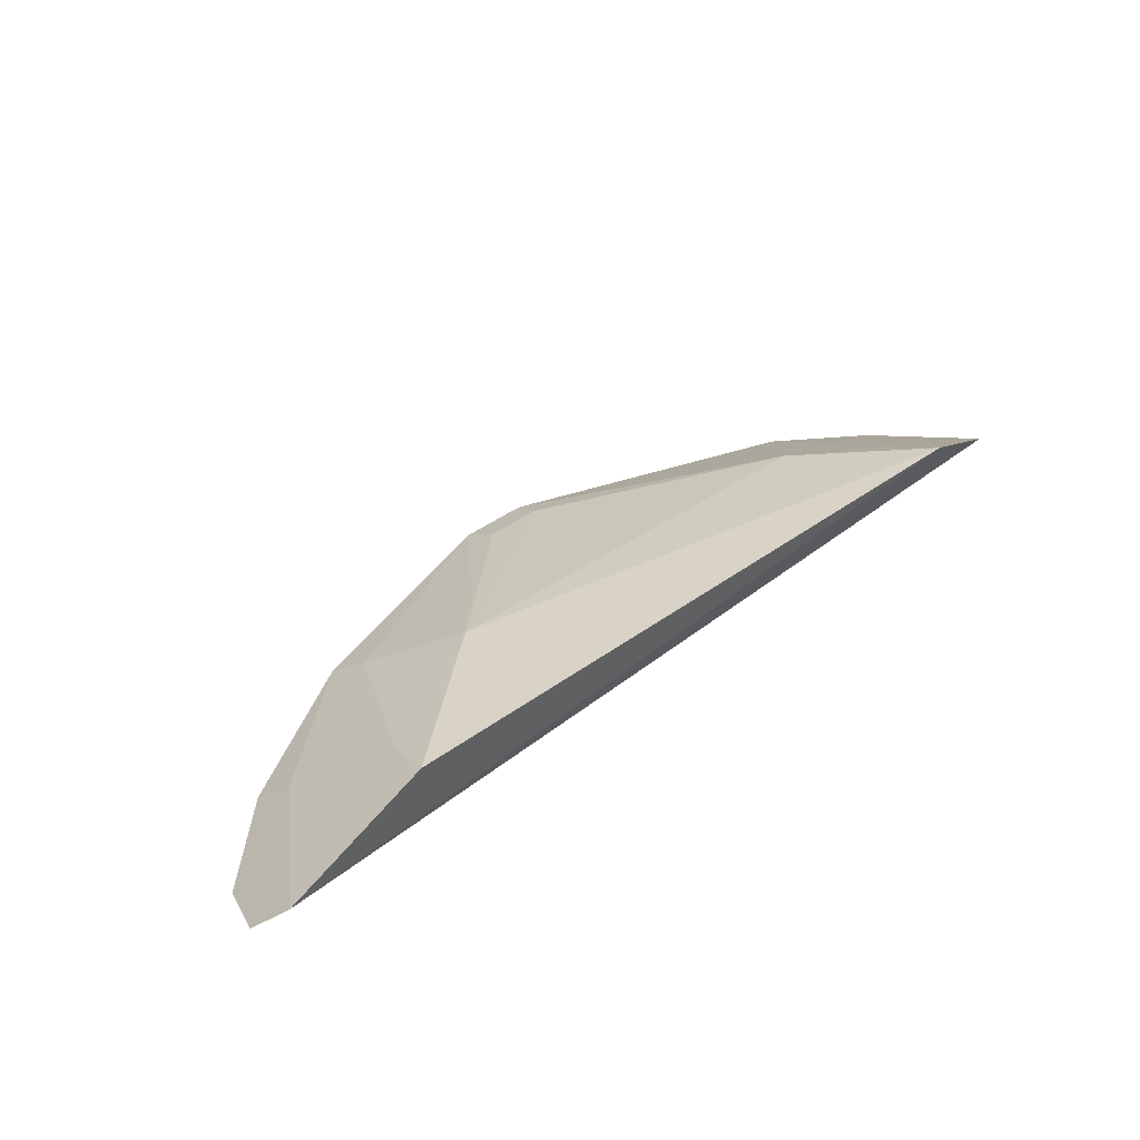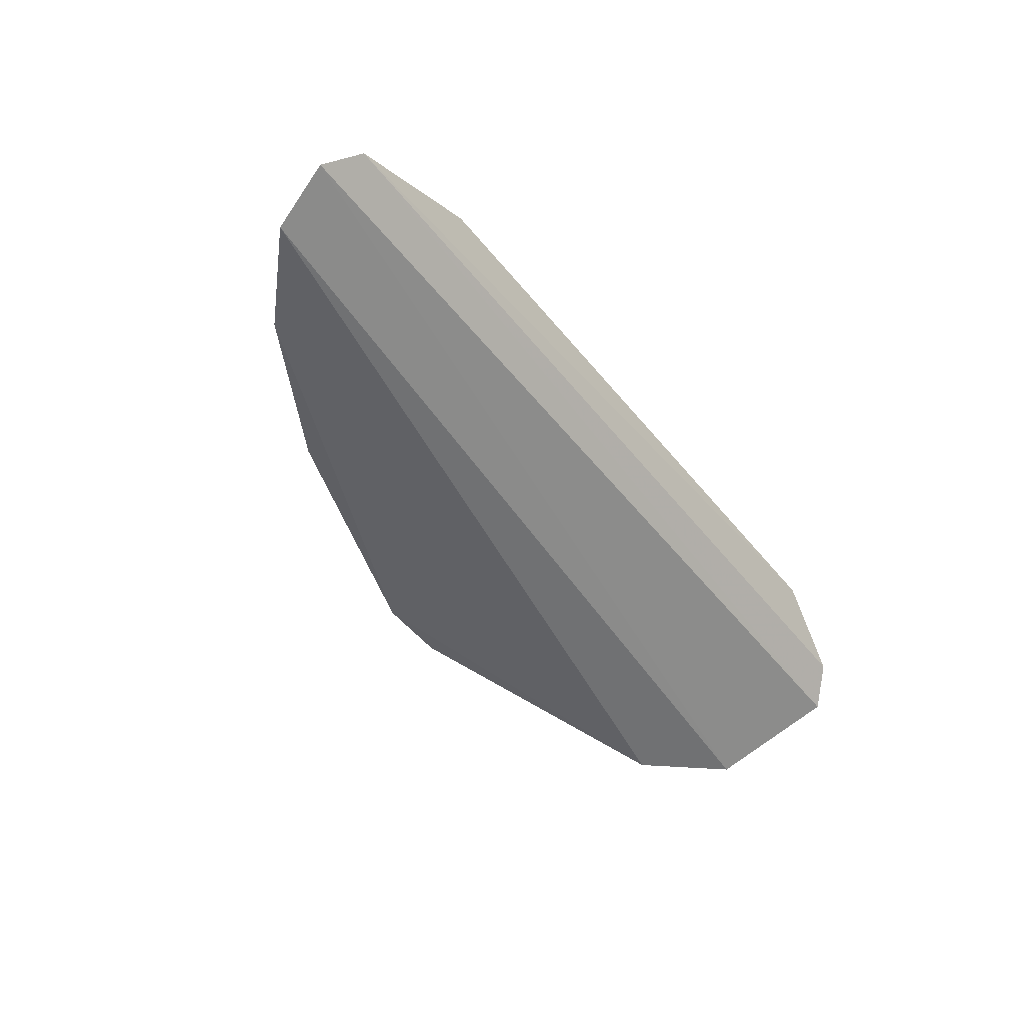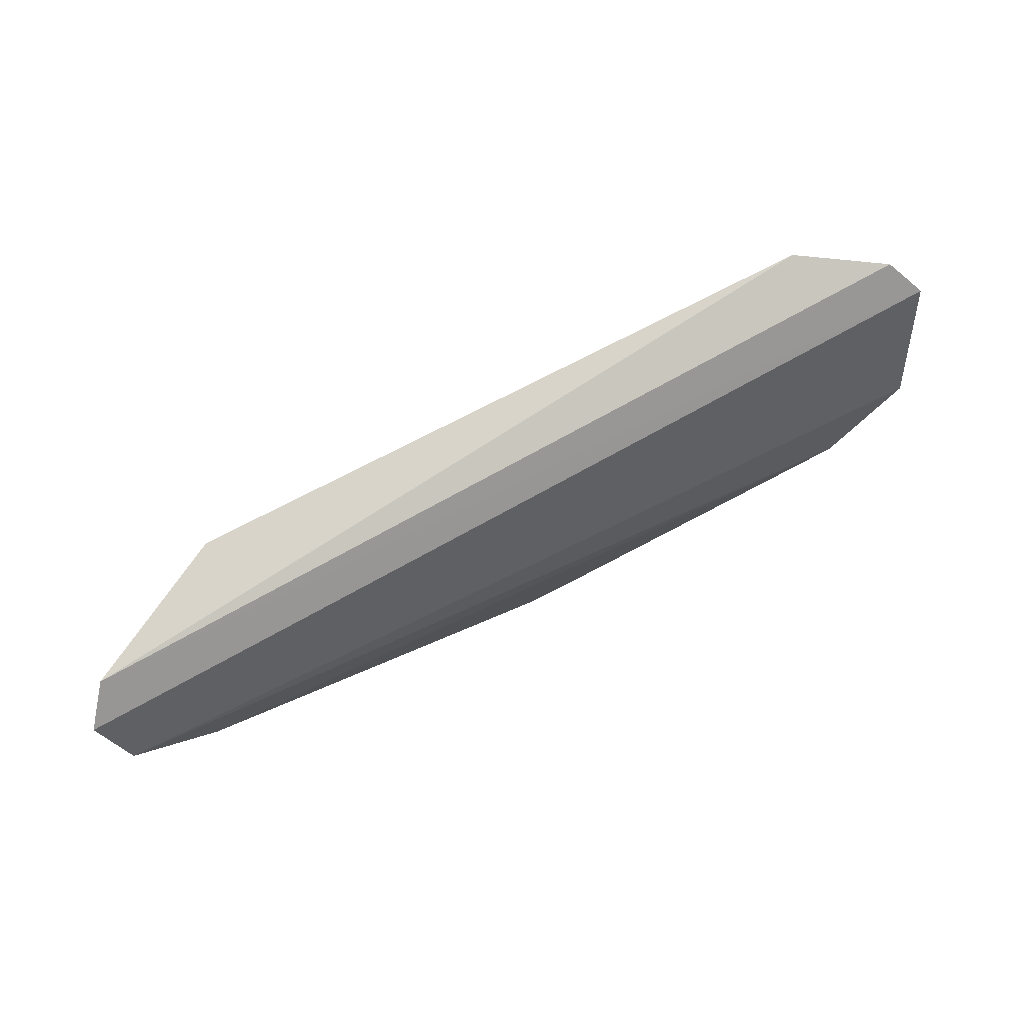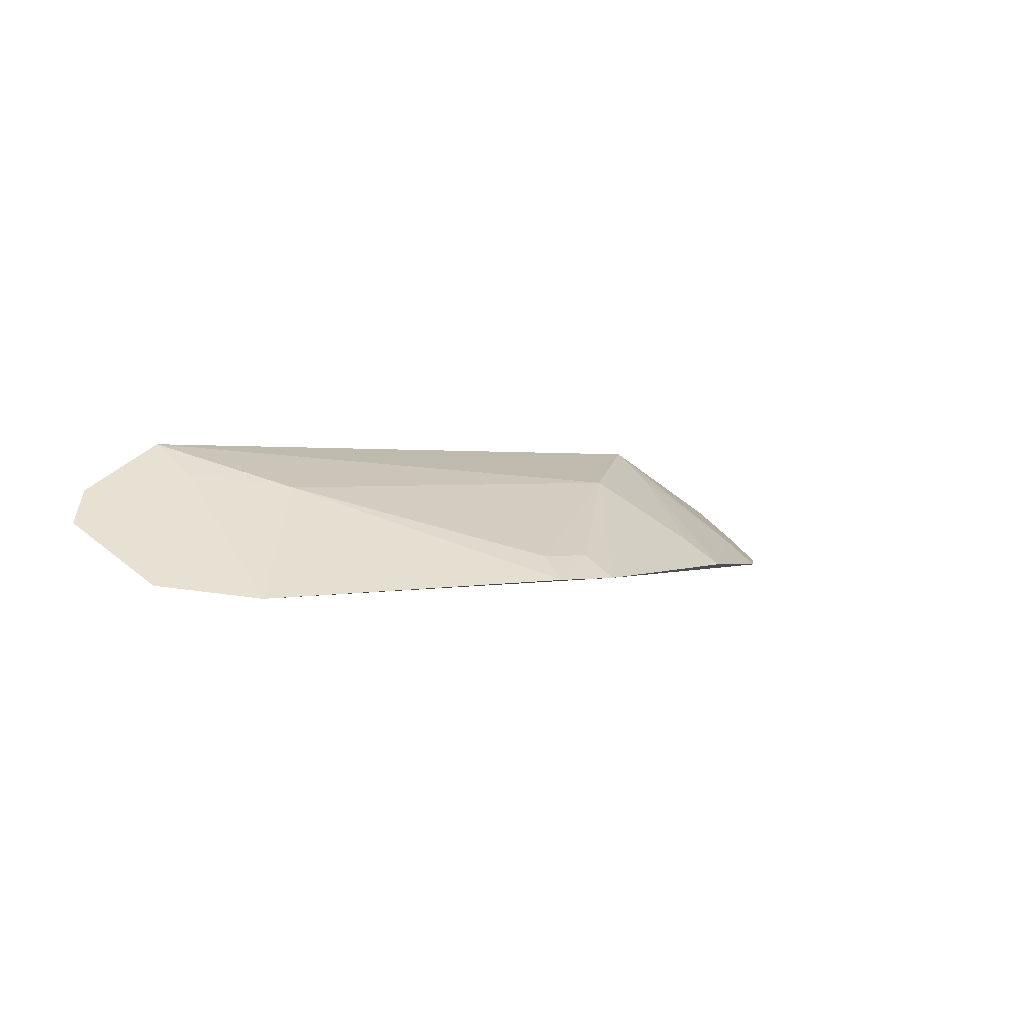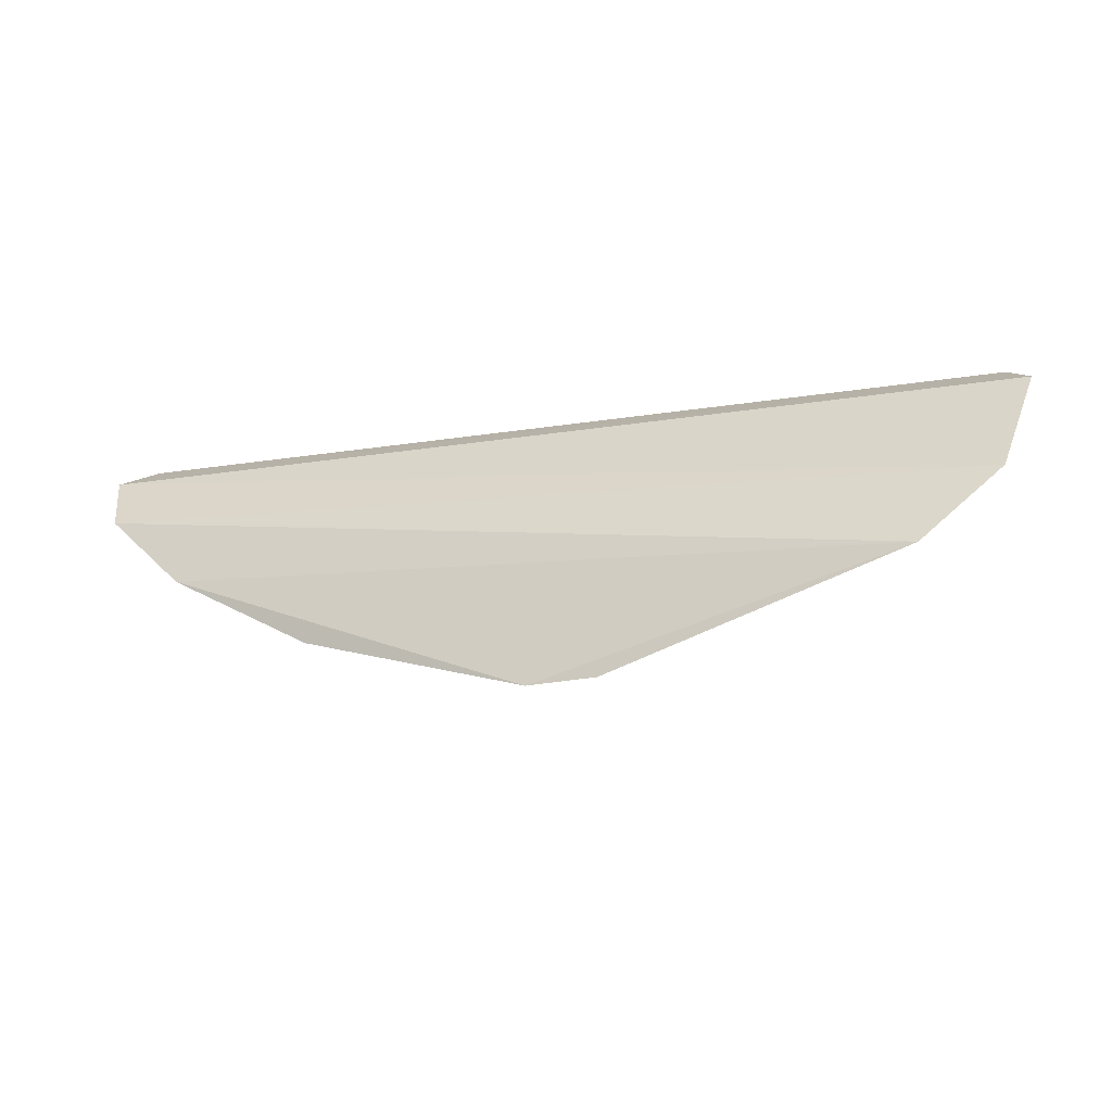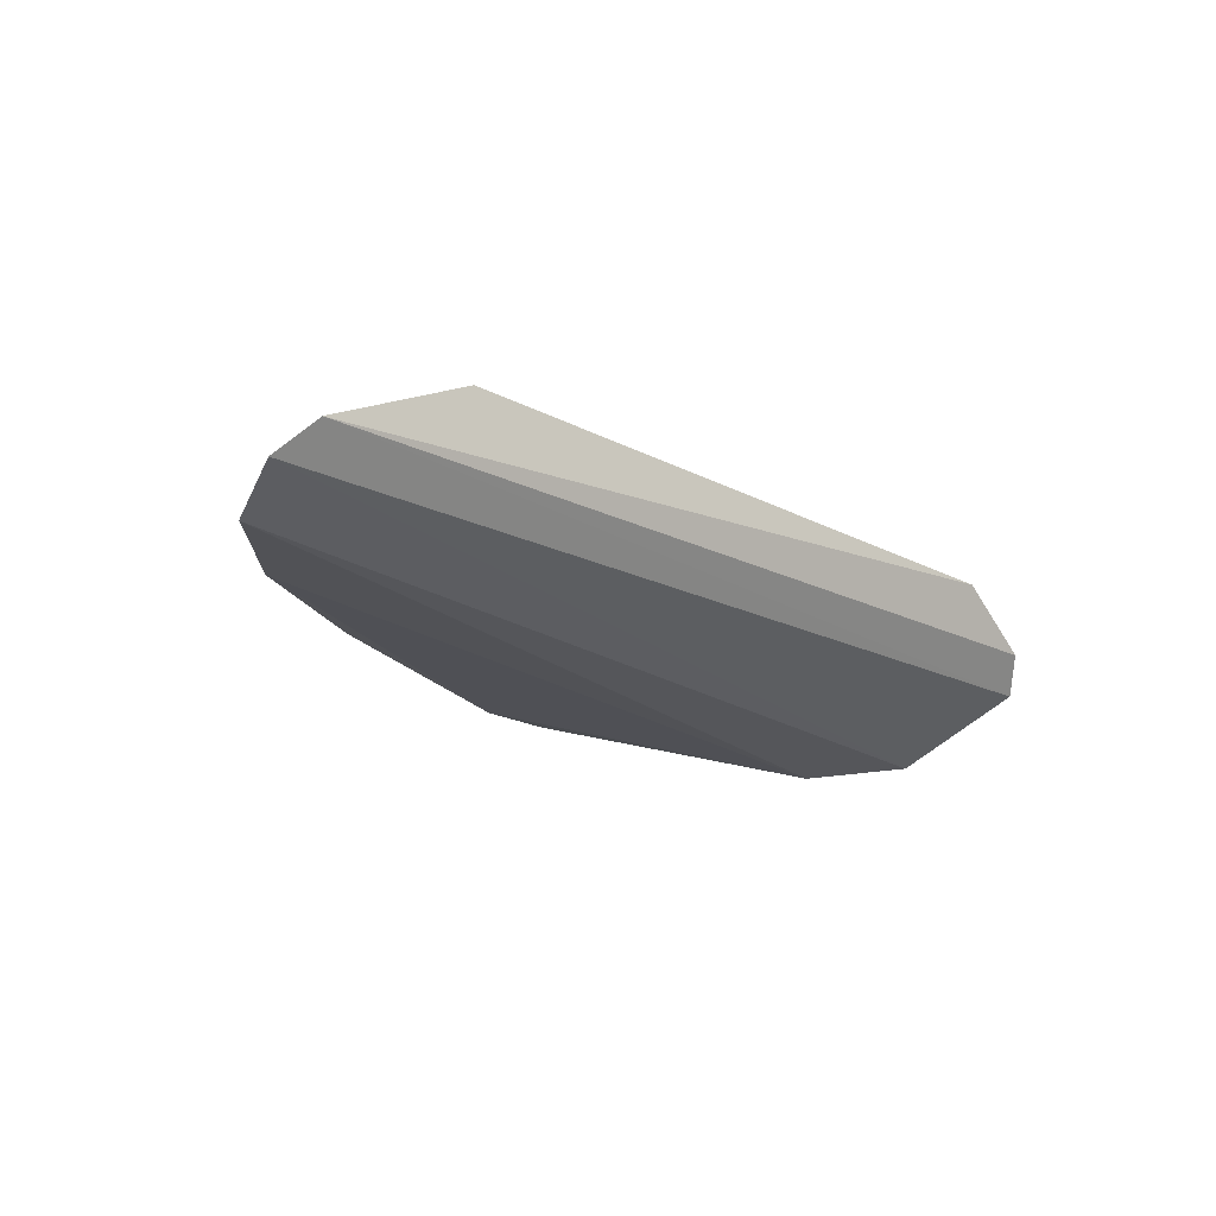
<metadata>
{"format":"obj","ext":"obj","renderer":"f3d","projection":"perspective","resolution":1024,"background":"white","views":[{"elev":44.0,"azim":140.9,"up":"+Z"},{"elev":-50.7,"azim":127.6,"up":"+Z"},{"elev":74.9,"azim":153.3,"up":"+Y"},{"elev":1.7,"azim":-37.3,"up":"+Z"},{"elev":-26.8,"azim":-161.7,"up":"+Y"},{"elev":-21.8,"azim":137.3,"up":"+Z"}]}
</metadata>
<code>
v 0.005022 -0.4576 -0.02577
v 0.09152 -0.4114 -0.02724
v 0.06128 -0.3943 -0.0003506
v -0.06554 -0.3952 0.001477
v -0.08215 -0.4277 -0.02526
v 0.08936 -0.3942 -0.01556
v 0.03278 -0.4204 -0.007001
v -0.06645 -0.4412 -0.02763
v 0.0726 -0.4211 -0.02132
v -0.08789 -0.4043 -0.01409
v -0.04768 -0.4198 -0.007341
v 0.07647 -0.4267 -0.02707
v -0.0638 -0.4063 -0.004679
v 0.04898 -0.4428 -0.02528
v -0.08306 -0.3987 -0.007861
v 0.09474 -0.3994 -0.02202
v -0.007218 -0.4509 -0.02126
v 0.0593 -0.4057 -0.006311
v 0.0453 -0.4367 -0.02015
v 0.003555 -0.4509 -0.02137
v -0.008376 -0.4577 -0.02563
f 6 4 3
f 7 3 4
f 8 5 2
f 9 6 3
f 11 7 4
f 12 8 2
f 12 1 8
f 13 4 5
f 13 5 8
f 13 11 4
f 13 8 11
f 14 12 9
f 14 1 12
f 15 10 5
f 15 5 4
f 15 4 6
f 15 6 10
f 16 10 6
f 16 2 5
f 16 5 10
f 16 6 9
f 16 12 2
f 16 9 12
f 17 7 11
f 18 14 9
f 18 9 3
f 18 3 7
f 19 7 1
f 19 1 14
f 19 18 7
f 19 14 18
f 20 1 7
f 20 7 17
f 21 17 11
f 21 11 8
f 21 8 1
f 21 20 17
f 21 1 20

</code>
